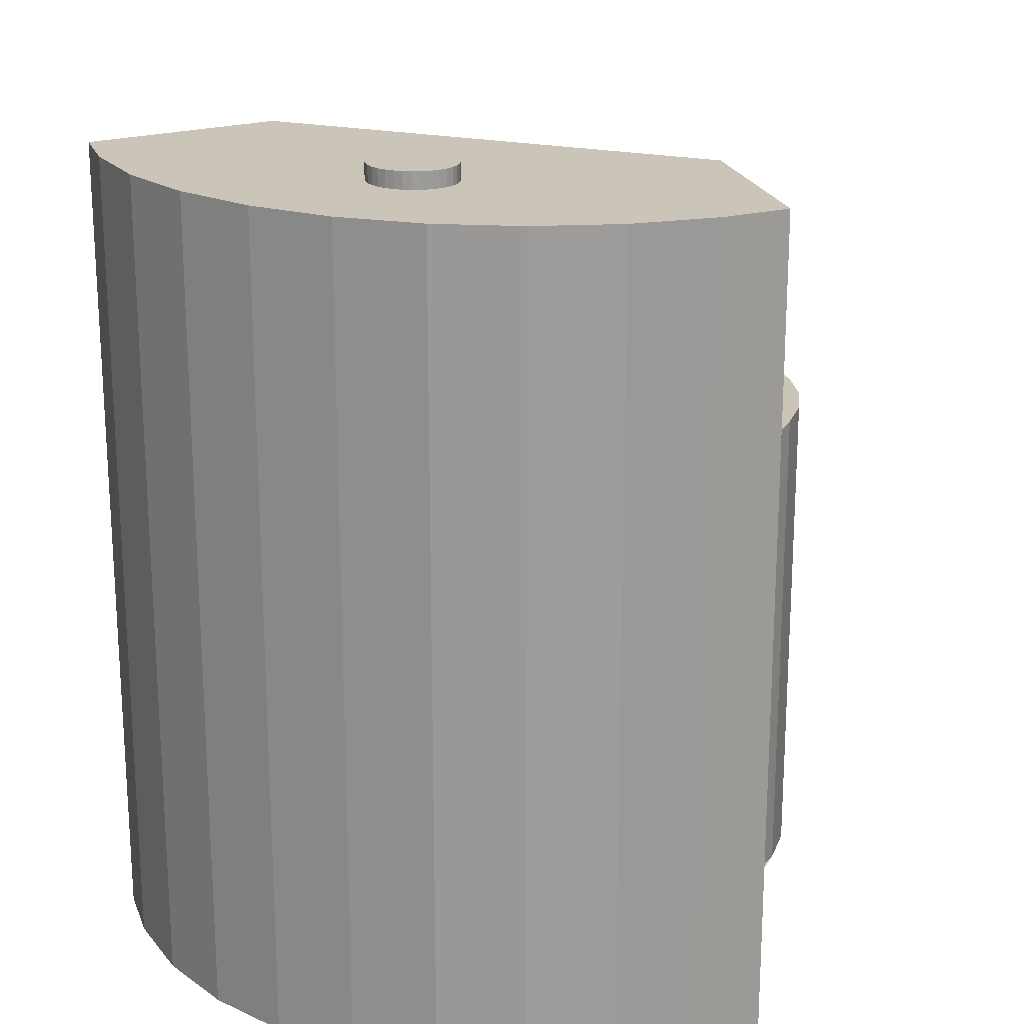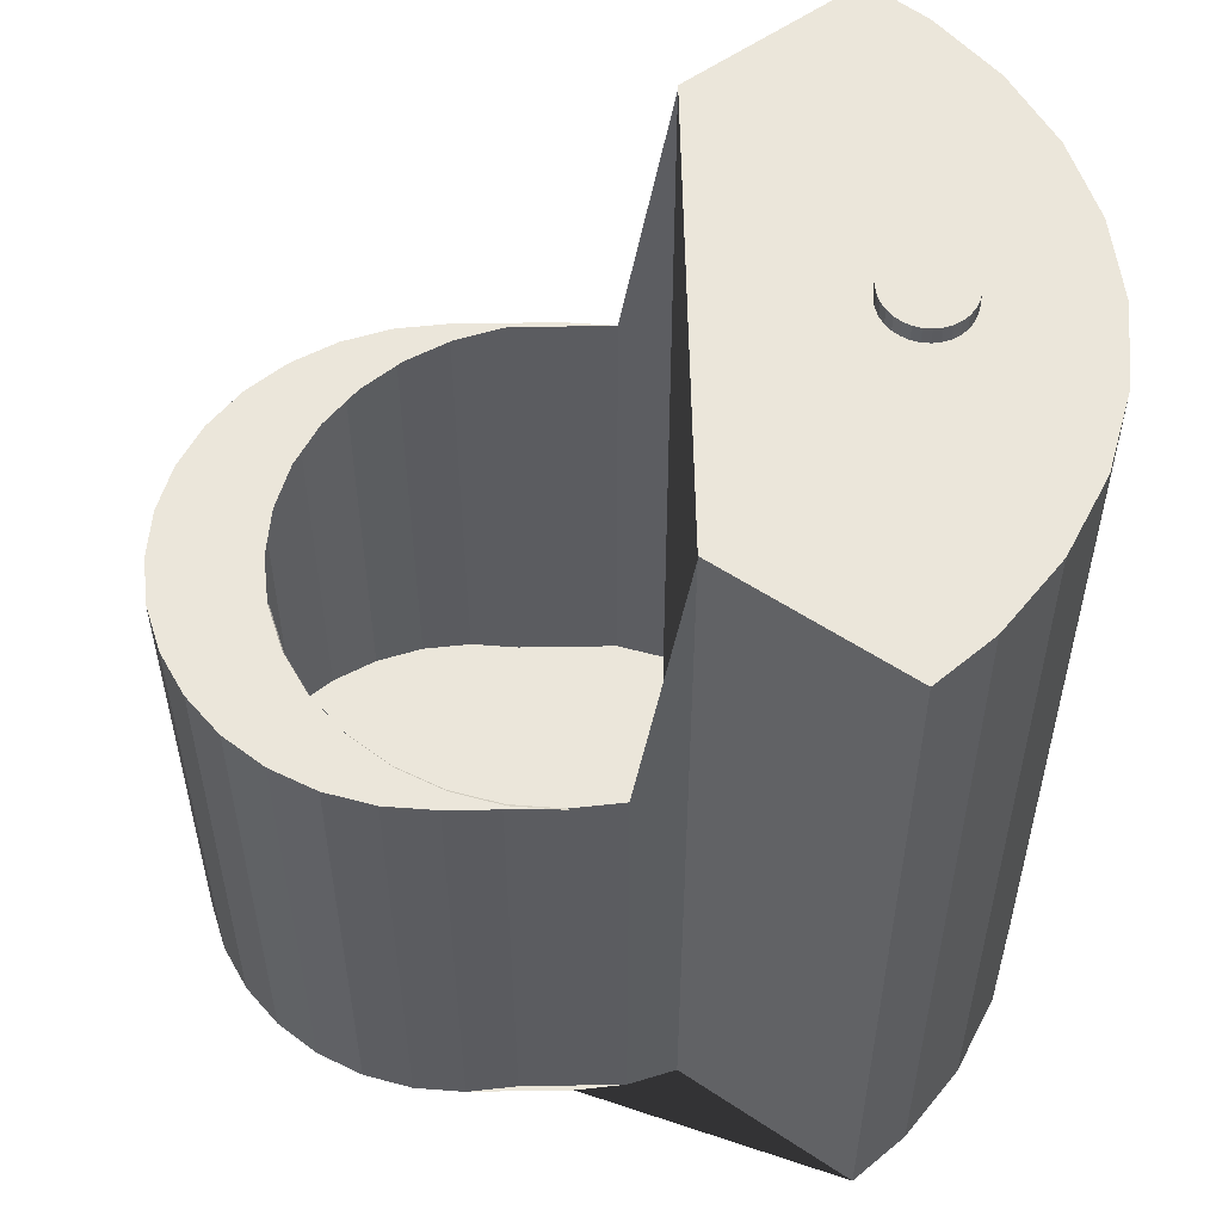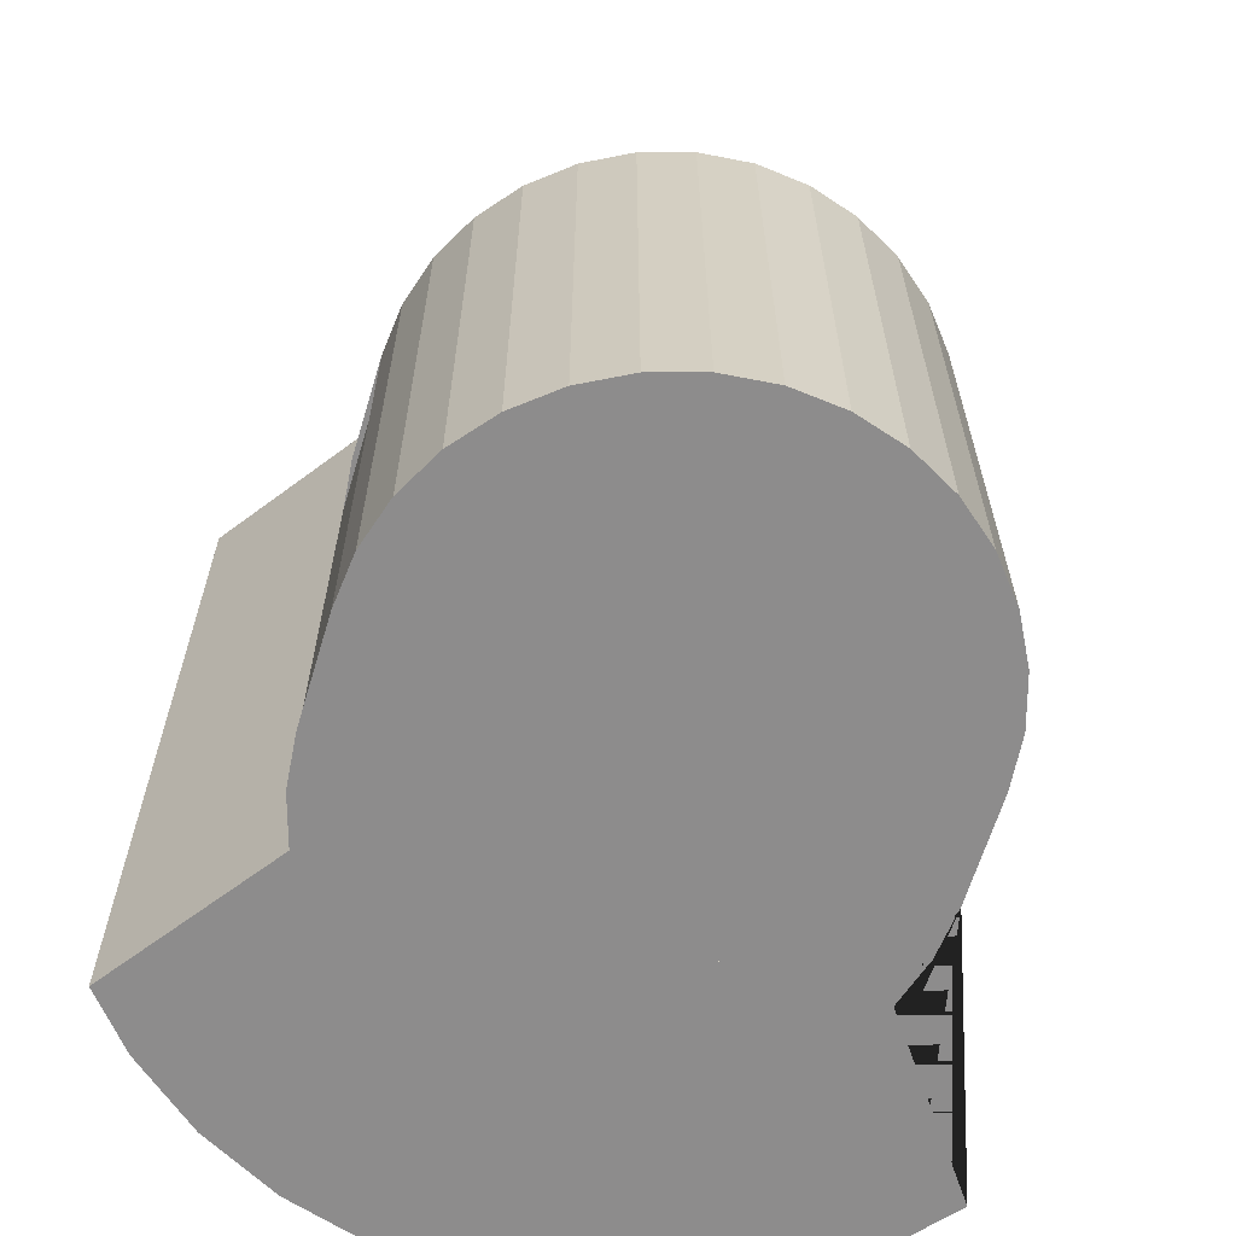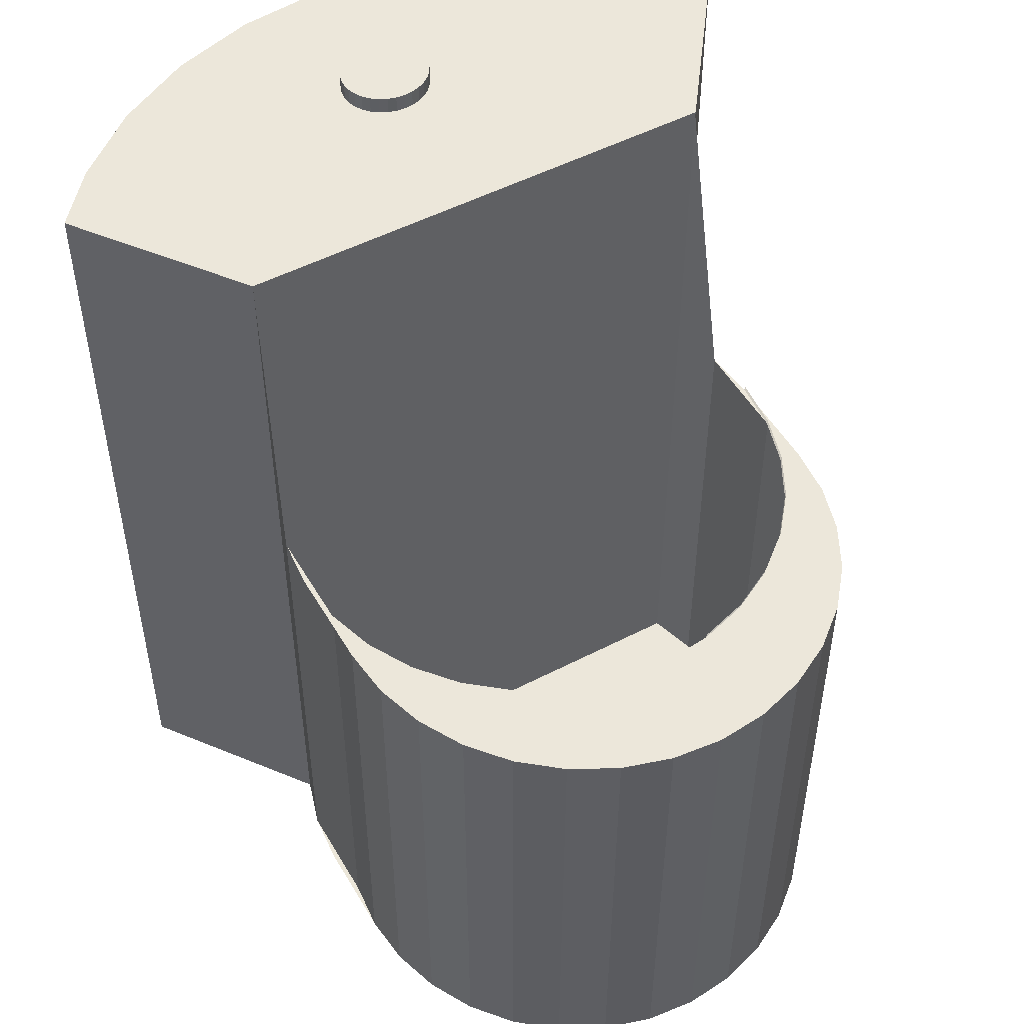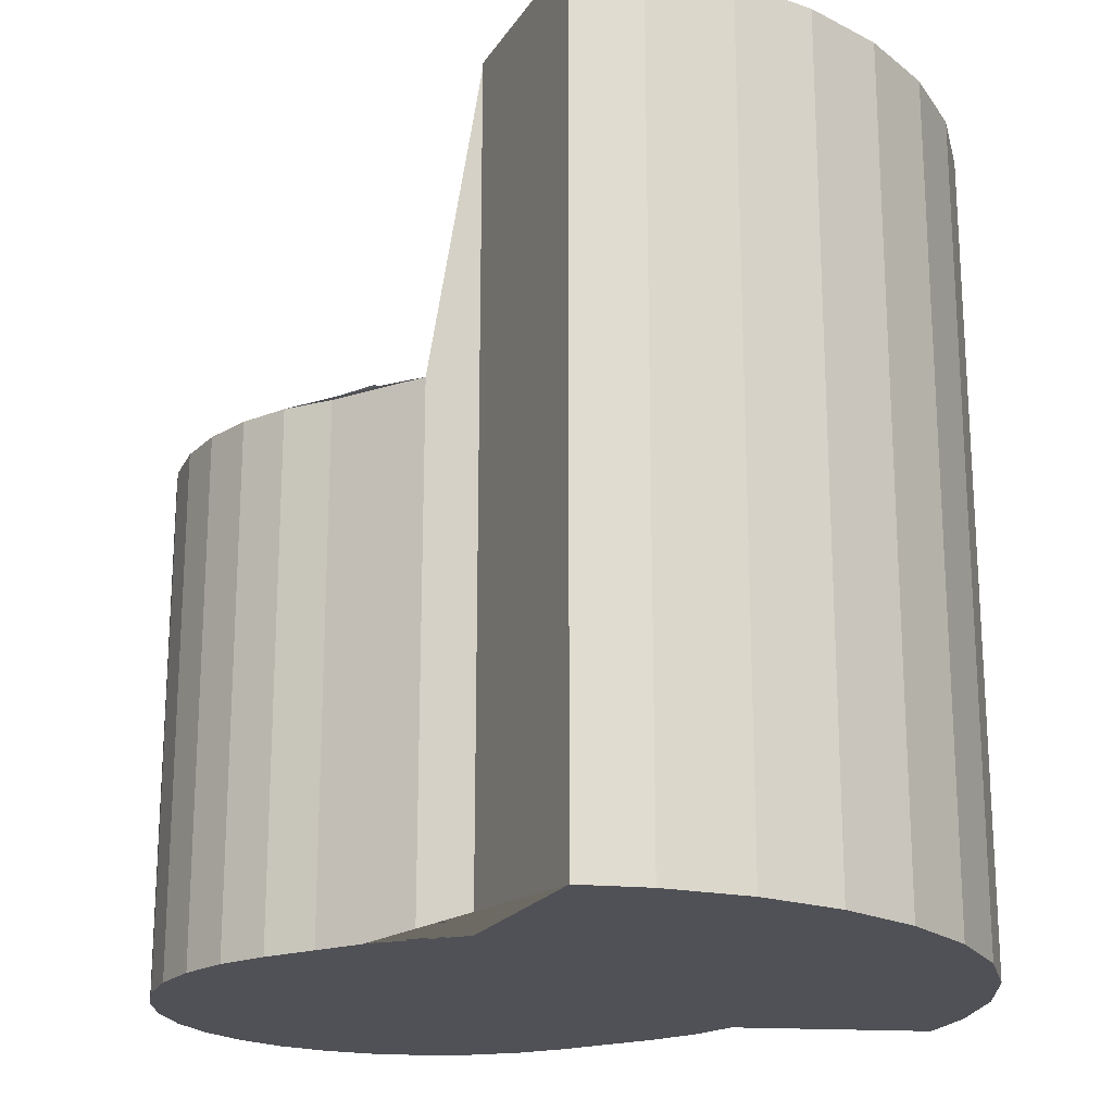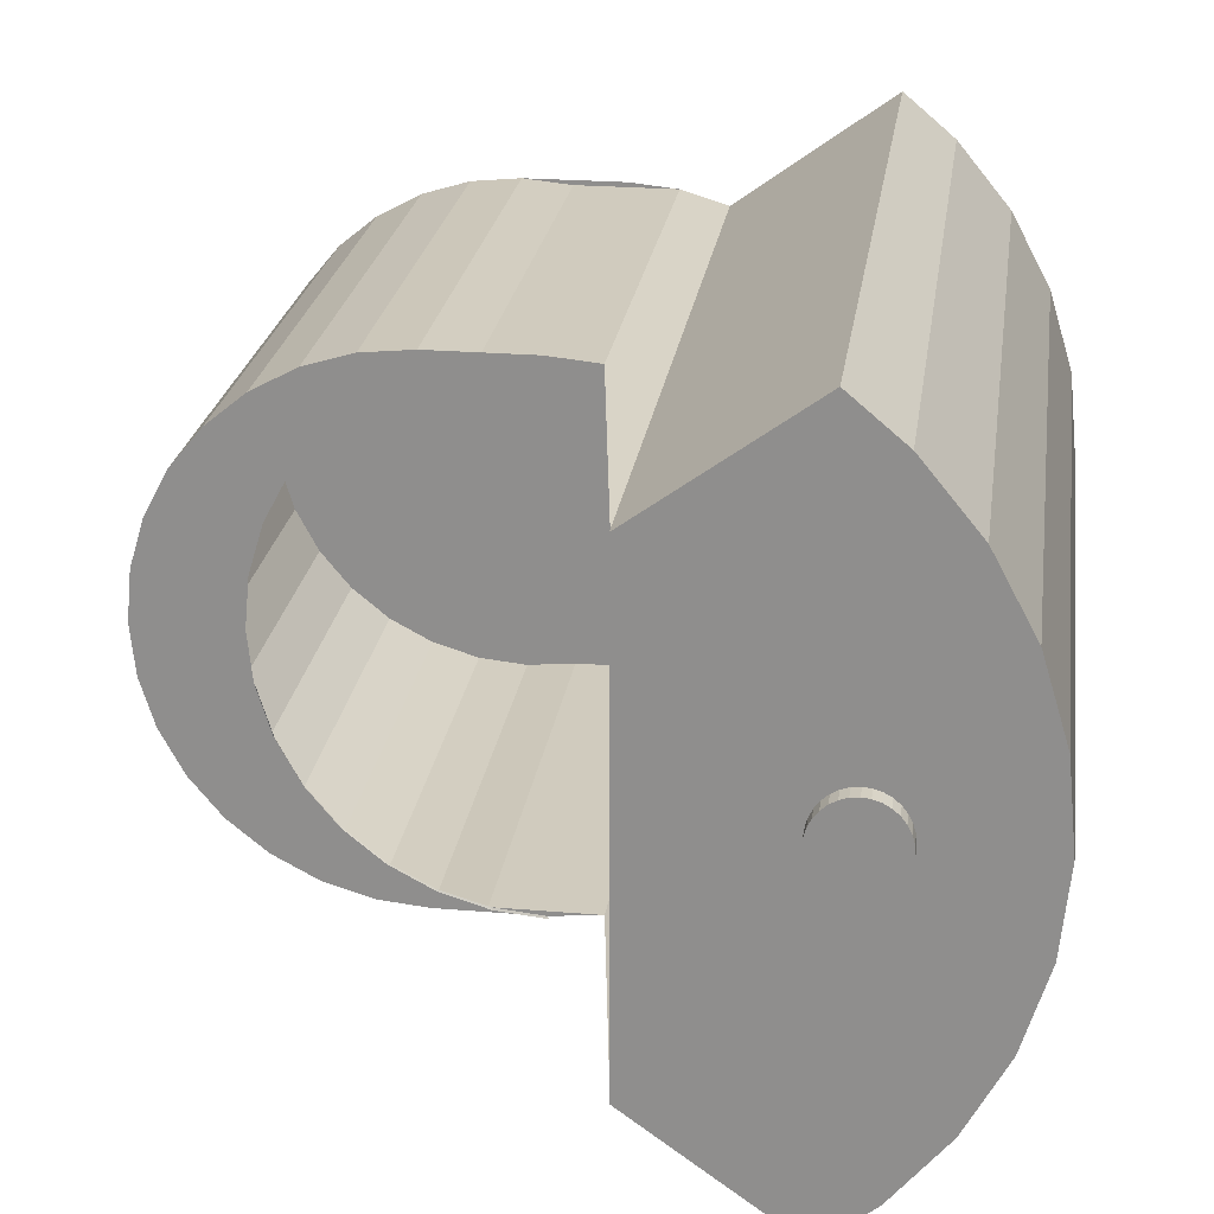
<metadata>
{"format":"obj","ext":"obj","renderer":"f3d","projection":"perspective","resolution":1024,"background":"white","views":[{"elev":20.4,"azim":-67.2,"up":"+Y"},{"elev":55.0,"azim":179.0,"up":"+Y"},{"elev":-64.3,"azim":73.2,"up":"+Y"},{"elev":51.0,"azim":60.5,"up":"+Y"},{"elev":-20.4,"azim":-149.7,"up":"+Y"},{"elev":23.6,"azim":-172.0,"up":"+Z"}]}
</metadata>
<code>
o ToiletBody
v 3.775 -1 -1
v 3.97 -1 -0.9808
v 4.157 -1 -0.9239
v 4.33 -1 -0.8315
v 4.482 -1 -0.7071
v 4.606 -1 -0.5556
v 4.389 1 -0.4106
v 4.699 -1 -0.3827
v 4.756 -1 -0.1951
v 4.775 -1 0
v 4.756 -1 0.1951
v 4.699 -1 0.3827
v 4.606 -1 0.5556
v 4.482 -1 0.7071
v 4.33 -1 0.8315
v 4.157 -1 0.9239
v 3.97 -1 0.9808
v 3.775 -1 1
v 3.58 -1 0.9808
v 3.392 -1 0.9239
v 2.771 -1 1.378
v 3.364 2.214 0.6146
v 2.568 -1 1.207
v 3.252 2.214 0.5227
v 2.355 -1 0.9485
v 3.16 2.214 0.4106
v 2.198 -1 0.6533
v 3.092 2.214 0.2829
v 2.1 -1 0.3331
v 3.05 2.214 0.1442
v 2.068 -1 0
v 3.036 2.214 0
v 2.1 -1 -0.3331
v 3.05 2.214 -0.1442
v 2.198 -1 -0.6533
v 3.092 2.214 -0.2829
v 2.355 -1 -0.9485
v 3.16 2.214 -0.4106
v 2.568 -1 -1.207
v 3.252 2.214 -0.5227
v 2.771 -1 -1.378
v 3.364 2.214 -0.6146
v 3.392 -1 -0.9239
v 3.58 -1 -0.9808
v 3.97 1 -0.9808
v 3.775 1 -1
v 4.157 1 -0.9239
v 4.33 1 -0.8315
v 4.482 1 -0.7071
v 4.606 1 -0.5556
v 4.699 1 -0.3827
v 4.756 1 -0.1951
v 4.775 1 0
v 4.756 1 0.1951
v 4.699 1 0.3827
v 4.606 1 0.5556
v 4.482 1 0.7071
v 4.33 1 0.8315
v 4.157 1 0.9239
v 3.97 1 0.9808
v 3.775 1 1
v 3.58 1 0.9808
v 3.392 2.214 0.9239
v 2.771 2.214 1.378
v 2.568 2.214 1.207
v 2.355 2.214 0.9485
v 2.198 2.214 0.6533
v 2.1 2.214 0.3331
v 2.068 2.214 0
v 2.1 2.214 -0.3331
v 2.198 2.214 -0.6533
v 2.355 2.214 -0.9485
v 2.568 2.214 -1.207
v 2.771 2.214 -1.378
v 3.392 2.214 -0.9239
v 3.58 1 -0.9808
v 3.97 1 -0.9808
v 3.775 1 -1
v 4.157 1 -0.9239
v 4.33 1 -0.8315
v 4.482 1 -0.7071
v 4.606 1 -0.5556
v 4.699 1 -0.3827
v 4.756 1 -0.1951
v 4.775 1 0
v 4.756 1 0.1951
v 4.699 1 0.3827
v 4.606 1 0.5556
v 4.482 1 0.7071
v 4.33 1 0.8315
v 4.157 1 0.9239
v 3.97 1 0.9808
v 3.775 1 1
v 3.219 2.214 0.8315
v 3.068 2.214 0.7071
v 2.943 2.214 0.5556
v 2.851 2.214 0.3827
v 2.794 2.214 0.1951
v 2.775 2.214 0
v 2.794 2.214 -0.1951
v 2.851 2.214 -0.3827
v 2.943 2.214 -0.5556
v 3.068 2.214 -0.7071
v 3.219 2.214 -0.8315
v 3.335 2.214 0.6586
v 3.215 2.214 0.5601
v 3.116 2.214 0.4401
v 3.043 2.214 0.3031
v 2.998 2.214 0.1545
v 2.983 2.214 0
v 2.998 2.214 -0.1545
v 3.043 2.214 -0.3031
v 3.116 2.214 -0.4401
v 3.215 2.214 -0.5601
v 3.335 2.214 -0.6586
v 3.392 2.234 0.9239
v 2.771 2.234 1.378
v 2.568 2.234 1.207
v 2.355 2.234 0.9485
v 2.198 2.234 0.6533
v 2.1 2.234 0.3331
v 2.068 2.234 0
v 2.1 2.234 -0.3331
v 2.198 2.234 -0.6533
v 2.355 2.234 -0.9485
v 2.568 2.234 -1.207
v 2.771 2.234 -1.378
v 3.392 2.234 -0.9239
v 4.174 -1 -1
v 4.369 -1 -0.9808
v 4.369 1 -0.9808
v 4.174 1 -1
v 4.557 -1 -0.9239
v 4.557 1 -0.9239
v 4.73 -1 -0.8315
v 4.73 1 -0.8315
v 4.881 -1 -0.7071
v 4.881 1 -0.7071
v 5.005 -1 -0.5556
v 5.005 1 -0.5556
v 5.098 -1 -0.3827
v 5.098 1 -0.3827
v 5.155 -1 -0.1951
v 5.155 1 -0.1951
v 5.174 -1 0
v 5.174 1 0
v 5.155 -1 0.1951
v 5.155 1 0.1951
v 5.098 -1 0.3827
v 5.098 1 0.3827
v 5.005 -1 0.5556
v 5.005 1 0.5556
v 4.881 -1 0.7071
v 4.881 1 0.7071
v 4.73 -1 0.8315
v 4.73 1 0.8315
v 4.557 -1 0.9239
v 4.557 1 0.9239
v 4.369 -1 0.9808
v 4.369 1 0.9808
v 4.174 -1 1
v 4.174 1 1
v 3.979 -1 0.9808
v 3.979 1 0.9808
v 3.979 1 -0.9808
v 3.979 -1 -0.9808
v 3.963 1.004 -0.9897
v 3.768 1.004 -1.009
v 4.151 1.004 -0.9328
v 4.324 1.004 -0.8404
v 4.475 1.004 -0.7161
v 4.6 1.004 -0.5645
v 4.692 1.004 -0.3916
v 4.749 1.004 -0.2041
v 3.573 1.004 -0.9897
f 59 60 160 158
f 50 51 142 140
f 17 16 157 159
f 8 6 139 141
f 54 55 150 148
f 12 11 147 149
f 76 46 132 165
f 46 45 131 132
f 58 59 158 156
f 49 50 140 138
f 1 44 166 129
f 2 1 129 130
f 16 15 155 157
f 6 5 137 139
f 53 54 148 146
f 44 76 165 166
f 11 10 145 147
f 19 62 63 20
f 20 63 64 21
f 21 64 65 23
f 23 65 66 25
f 25 66 67 27
f 27 67 68 29
f 29 68 69 31
f 31 69 70 33
f 33 70 71 35
f 35 71 72 37
f 37 72 73 39
f 39 73 74 41
f 41 74 75 43
f 43 75 76 44
f 57 58 156 154
f 1 2 3 4 5 6 8 9 10 11 12 13 14 15 16 17 18 19 20 21 23 25 27 29 31 33 35 37 39 41 43 44
f 78 77 45 46
f 77 79 47 45
f 79 80 48 47
f 80 81 49 48
f 81 82 50 49
f 82 83 51 50
f 83 84 52 51
f 84 85 53 52
f 85 86 54 53
f 86 87 55 54
f 87 88 56 55
f 88 89 57 56
f 89 90 58 57
f 90 91 59 58
f 91 92 60 59
f 92 93 61 60
f 94 95 65 64
f 95 96 66 65
f 96 97 67 66
f 97 98 68 67
f 98 99 69 68
f 99 100 70 69
f 100 101 71 70
f 101 102 72 71
f 102 103 73 72
f 103 104 74 73
f 80 79 169 170
f 79 77 167 169
f 105 106 95 94
f 106 107 96 95
f 107 108 97 96
f 108 109 98 97
f 109 110 99 98
f 110 111 100 99
f 111 112 101 100
f 112 113 102 101
f 113 114 103 102
f 114 115 104 103
f 77 78 168 167
f 84 83 173 174
f 22 24 106 105
f 24 26 107 106
f 26 28 108 107
f 28 30 109 108
f 30 32 110 109
f 32 34 111 110
f 34 36 112 111
f 36 38 113 112
f 38 40 114 113
f 40 42 115 114
f 83 82 172 173
f 21 20 116 117
f 116 128 127 126 125 124 123 122 121 120 119 118 117
f 31 29 121 122
f 41 39 126 127
f 27 25 119 120
f 37 35 124 125
f 23 21 117 118
f 33 31 122 123
f 43 41 127 128
f 20 43 128 116
f 29 27 120 121
f 39 37 125 126
f 25 23 118 119
f 35 33 123 124
f 129 132 131 130
f 130 131 134 133
f 133 134 136 135
f 135 136 138 137
f 137 138 140 139
f 139 140 142 141
f 141 142 144 143
f 143 144 146 145
f 145 146 148 147
f 147 148 150 149
f 149 150 152 151
f 151 152 154 153
f 153 154 156 155
f 155 156 158 157
f 157 158 160 159
f 159 160 162 161
f 161 162 164 163
f 166 165 132 129
f 3 2 130 133
f 13 12 149 151
f 45 47 134 131
f 55 56 152 150
f 9 8 141 143
f 18 17 159 161
f 51 52 144 142
f 60 61 162 160
f 4 3 133 135
f 14 13 151 153
f 47 48 136 134
f 56 57 154 152
f 10 9 143 145
f 19 18 161 163
f 52 53 146 144
f 61 62 164 162
f 5 4 135 137
f 15 14 153 155
f 62 19 163 164
f 48 49 138 136
f 81 80 170 171
f 82 81 171 172
l 168 175
o FlushButton
v 2.673 1.9 -0.1554
v 2.673 2.3 -0.1554
v 2.704 1.9 -0.1521
v 2.704 2.3 -0.1521
v 2.735 1.9 -0.1423
v 2.735 2.3 -0.1423
v 2.762 1.9 -0.1263
v 2.762 2.3 -0.1263
v 2.787 1.9 -0.1048
v 2.787 2.3 -0.1048
v 2.807 1.9 -0.07862
v 2.807 2.3 -0.07862
v 2.822 1.9 -0.04875
v 2.822 2.3 -0.04875
v 2.831 1.9 -0.01633
v 2.831 2.3 -0.01633
v 2.834 1.9 0.01738
v 2.834 2.3 0.01738
v 2.831 1.9 0.05109
v 2.831 2.3 0.05109
v 2.822 1.9 0.08351
v 2.822 2.3 0.08351
v 2.807 1.9 0.1134
v 2.807 2.3 0.1134
v 2.787 1.9 0.1396
v 2.787 2.3 0.1396
v 2.762 1.9 0.1611
v 2.762 2.3 0.1611
v 2.735 1.9 0.177
v 2.735 2.3 0.177
v 2.704 1.9 0.1869
v 2.704 2.3 0.1869
v 2.673 1.9 0.1902
v 2.673 2.3 0.1902
v 2.641 1.9 0.1869
v 2.641 2.3 0.1869
v 2.611 1.9 0.177
v 2.611 2.3 0.177
v 2.583 1.9 0.1611
v 2.583 2.3 0.1611
v 2.559 1.9 0.1396
v 2.559 2.3 0.1396
v 2.539 1.9 0.1134
v 2.539 2.3 0.1134
v 2.524 1.9 0.08351
v 2.524 2.3 0.08351
v 2.515 1.9 0.05109
v 2.515 2.3 0.05109
v 2.512 1.9 0.01738
v 2.512 2.3 0.01738
v 2.515 1.9 -0.01633
v 2.515 2.3 -0.01633
v 2.524 1.9 -0.04875
v 2.524 2.3 -0.04875
v 2.539 1.9 -0.07862
v 2.539 2.3 -0.07862
v 2.559 1.9 -0.1048
v 2.559 2.3 -0.1048
v 2.583 1.9 -0.1263
v 2.583 2.3 -0.1263
v 2.611 1.9 -0.1423
v 2.611 2.3 -0.1423
v 2.641 1.9 -0.1521
v 2.641 2.3 -0.1521
f 176 177 179 178
f 178 179 181 180
f 180 181 183 182
f 182 183 185 184
f 184 185 187 186
f 186 187 189 188
f 188 189 191 190
f 190 191 193 192
f 192 193 195 194
f 194 195 197 196
f 196 197 199 198
f 198 199 201 200
f 200 201 203 202
f 202 203 205 204
f 204 205 207 206
f 206 207 209 208
f 208 209 211 210
f 210 211 213 212
f 212 213 215 214
f 214 215 217 216
f 216 217 219 218
f 218 219 221 220
f 220 221 223 222
f 222 223 225 224
f 224 225 227 226
f 226 227 229 228
f 228 229 231 230
f 230 231 233 232
f 232 233 235 234
f 234 235 237 236
f 179 177 239 237 235 233 231 229 227 225 223 221 219 217 215 213 211 209 207 205 203 201 199 197 195 193 191 189 187 185 183 181
f 236 237 239 238
f 238 239 177 176
f 176 178 180 182 184 186 188 190 192 194 196 198 200 202 204 206 208 210 212 214 216 218 220 222 224 226 228 230 232 234 236 238

</code>
